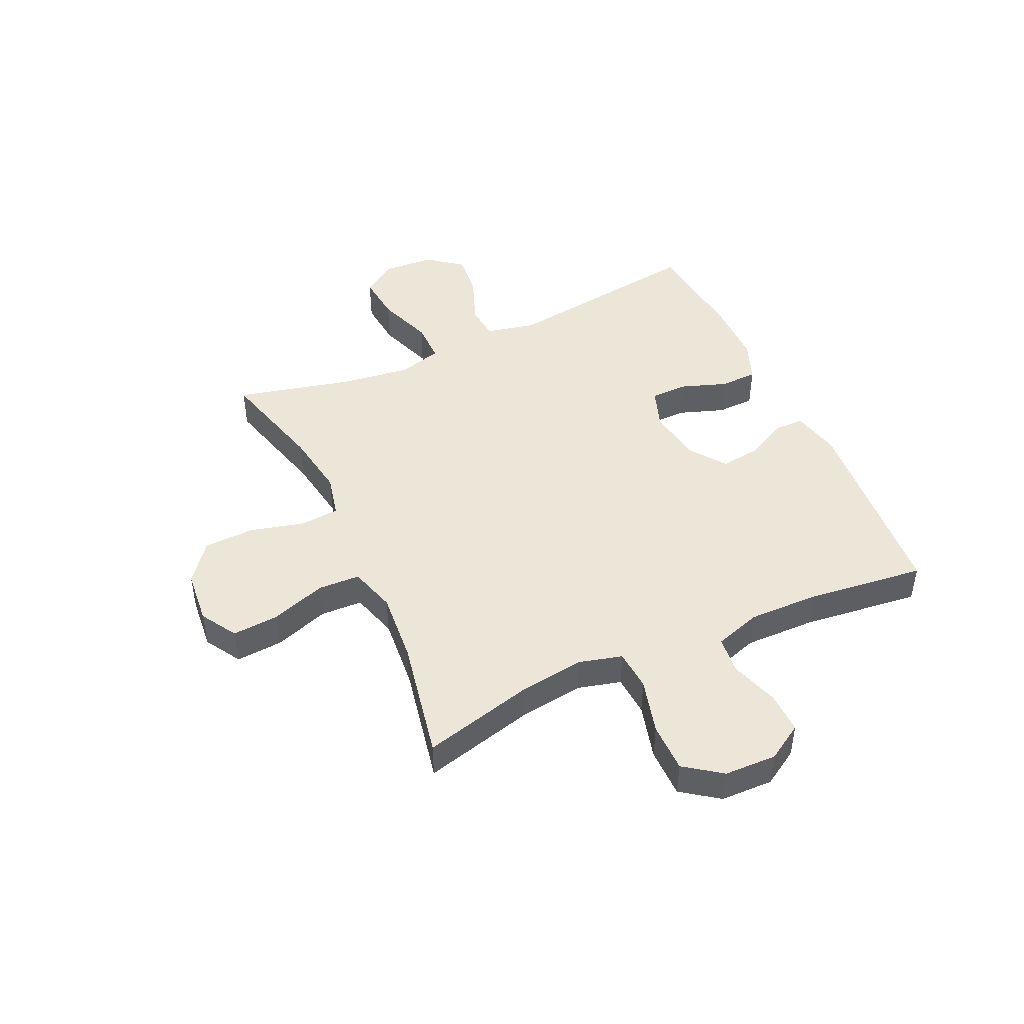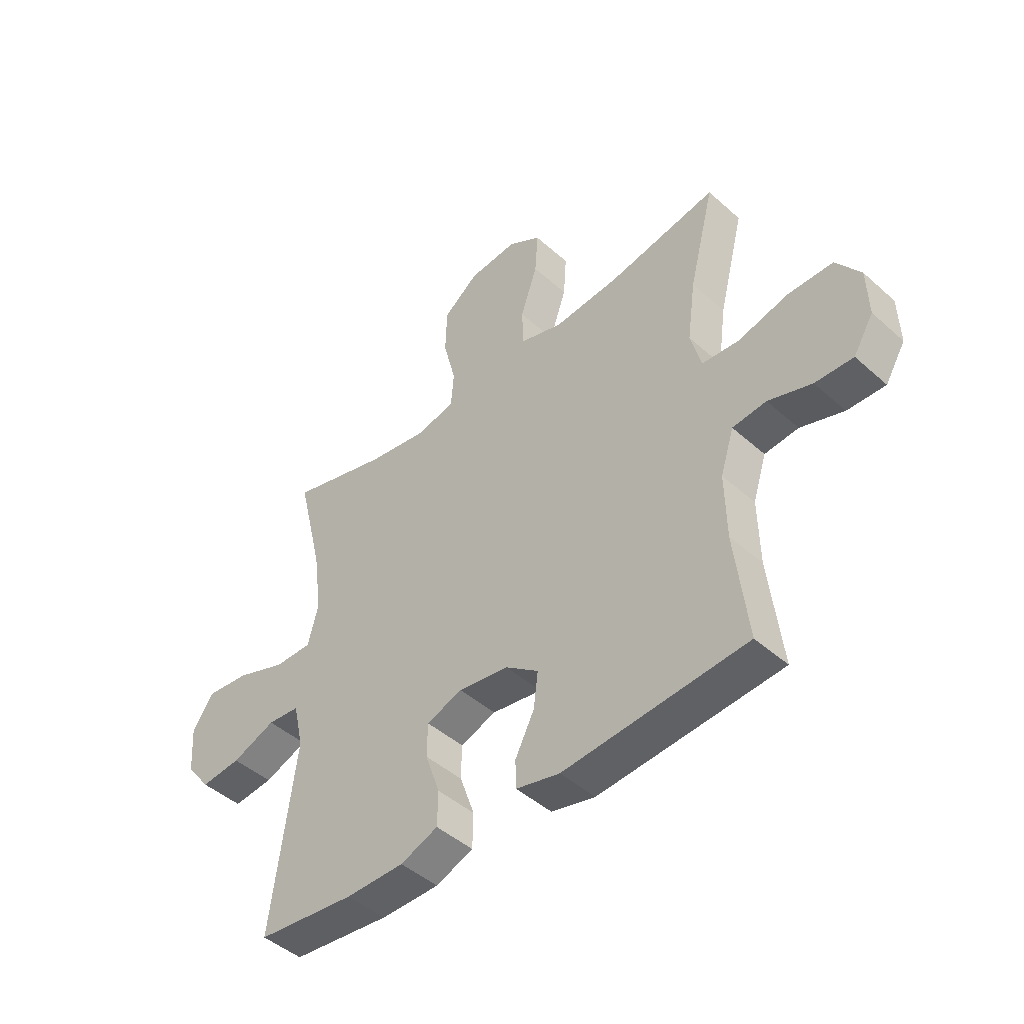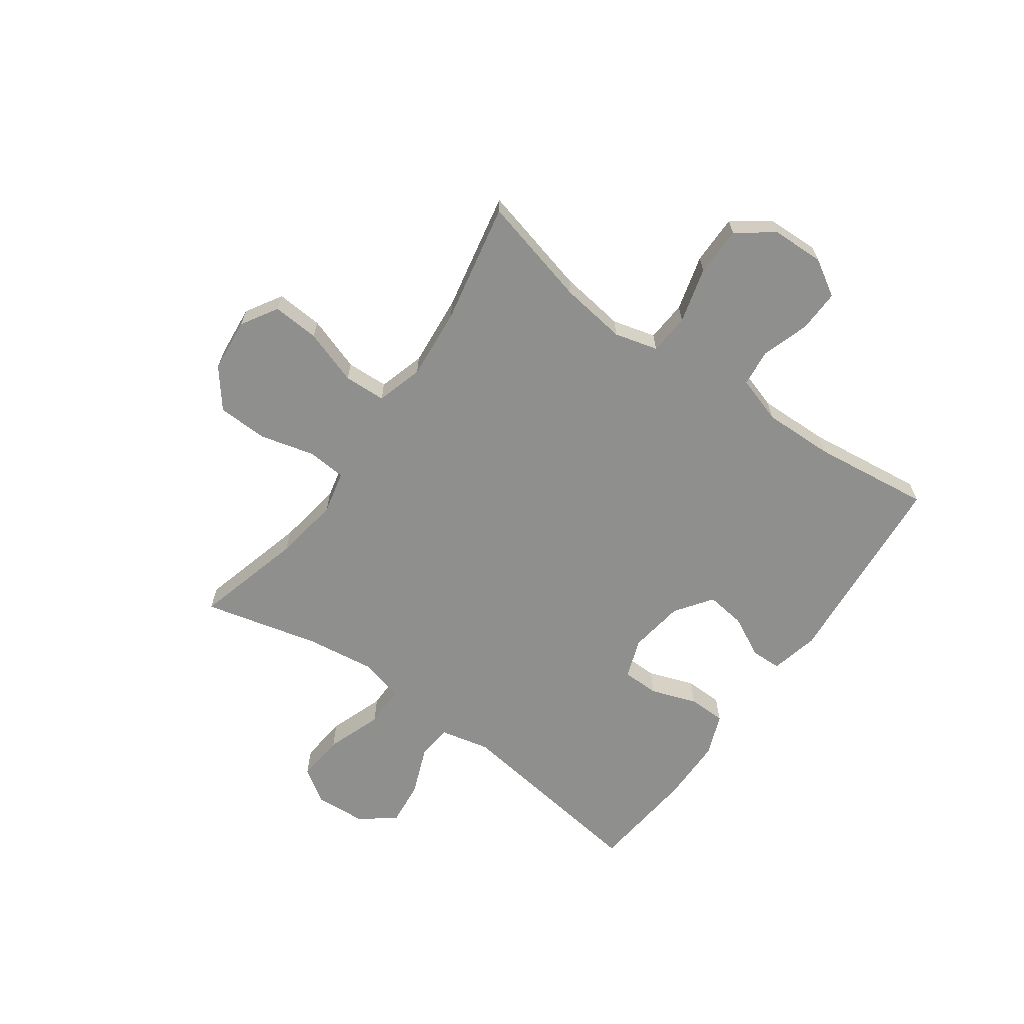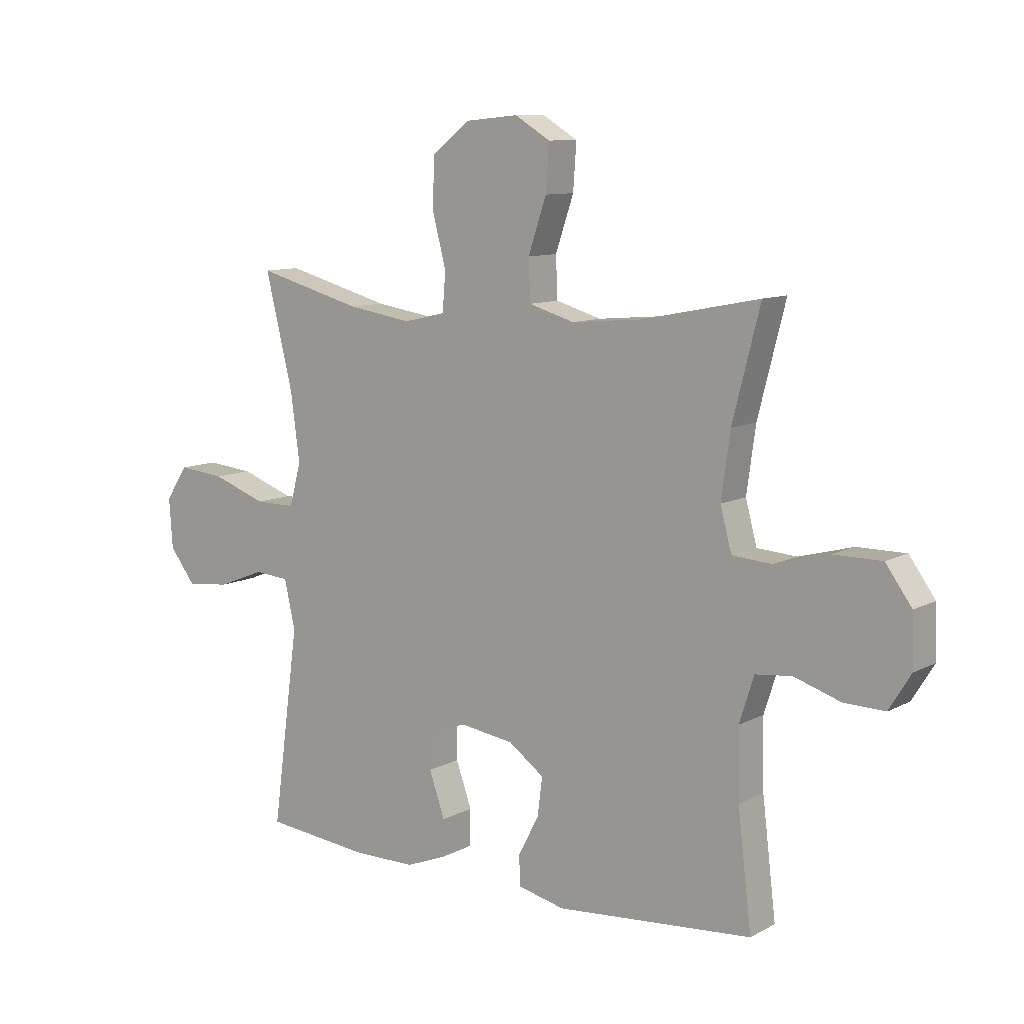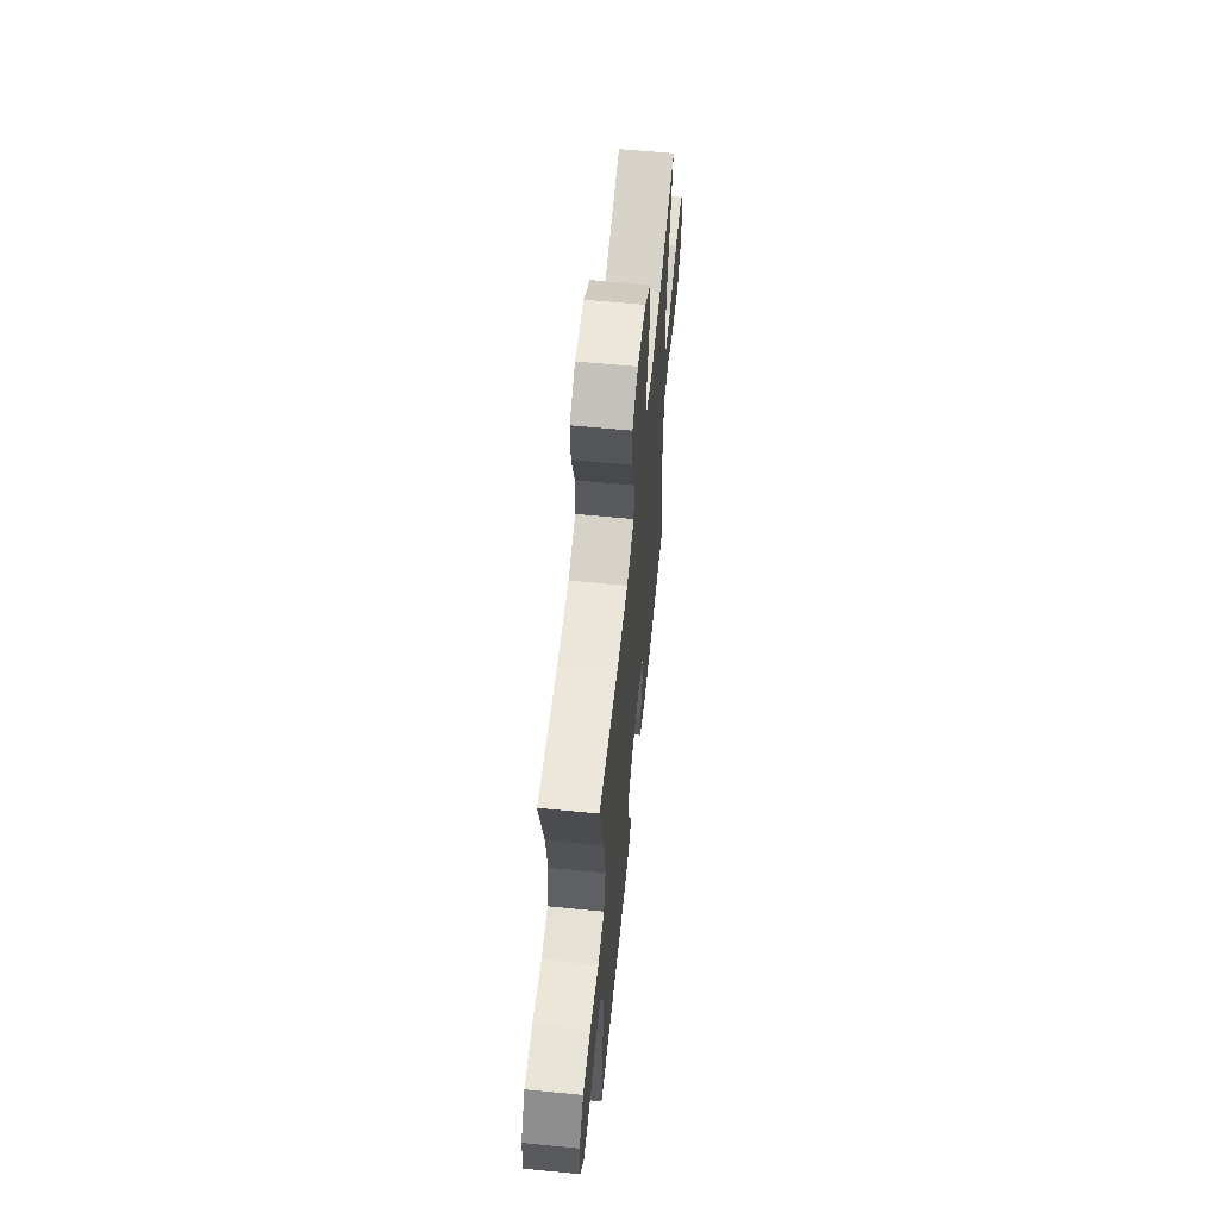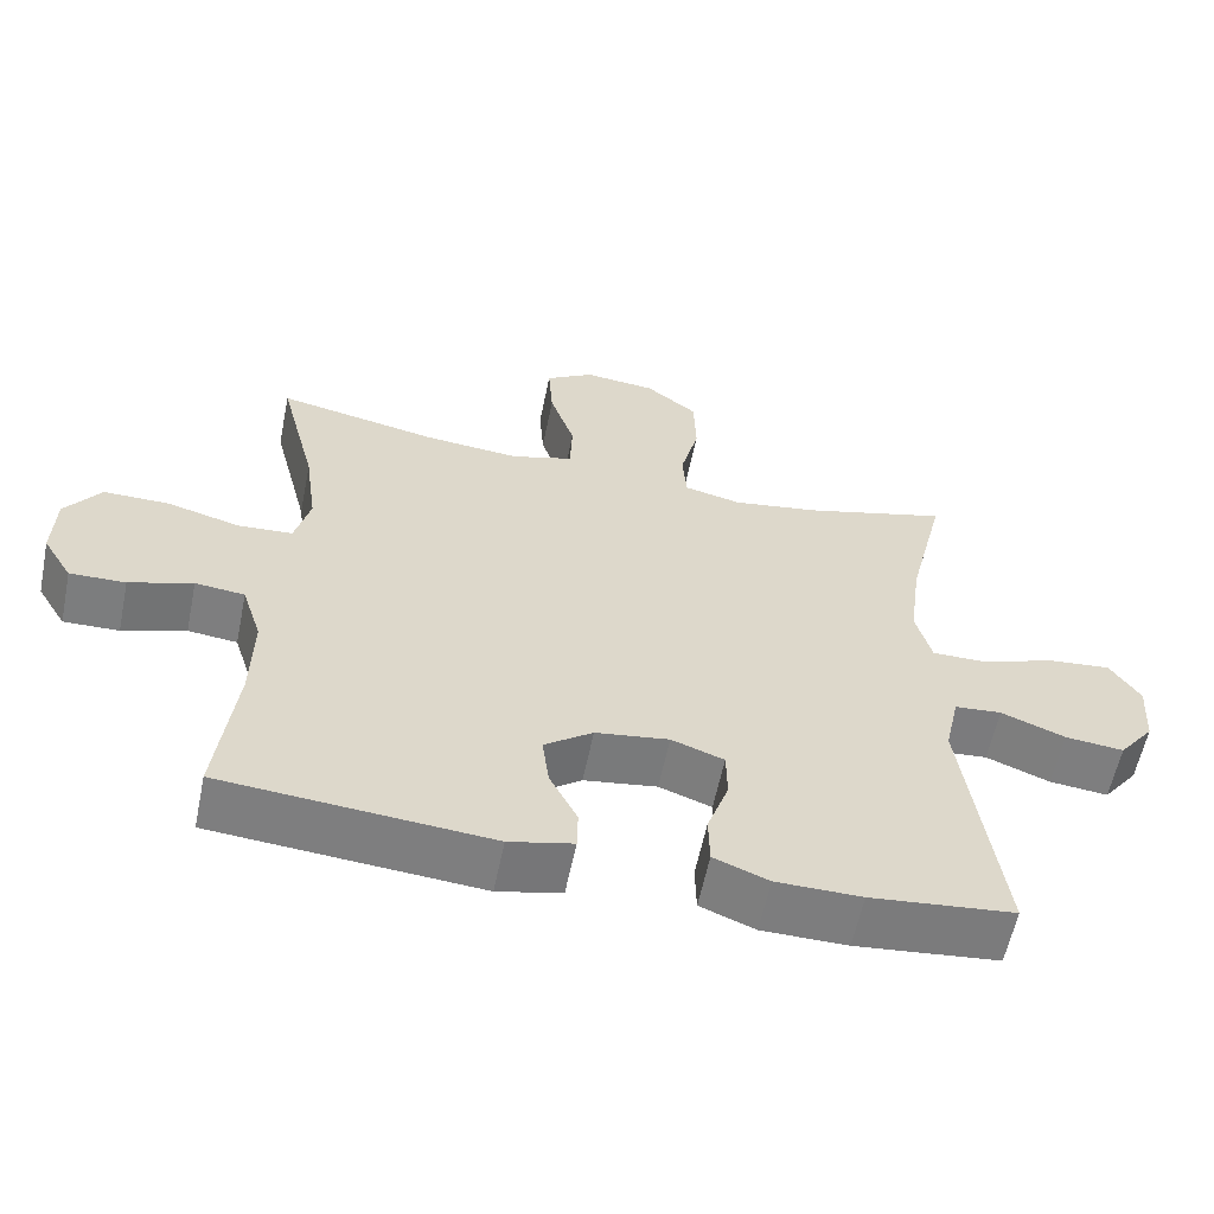
<metadata>
{"format":"obj","ext":"obj","renderer":"f3d","projection":"perspective","resolution":1024,"background":"white","views":[{"elev":46.2,"azim":65.3,"up":"+Y"},{"elev":-45.3,"azim":44.2,"up":"+Z"},{"elev":-65.3,"azim":54.6,"up":"+Y"},{"elev":9.9,"azim":36.8,"up":"+Z"},{"elev":60.3,"azim":95.7,"up":"+Z"},{"elev":-59.2,"azim":168.4,"up":"+Z"}]}
</metadata>
<code>
o path2860
v -0.4567 0.0375 0.2617
v -0.4402 0.0375 0.1373
v -0.4615 0.0375 0.05805
v -0.5362 0.0375 0.05837
v -0.6364 0.0375 0.09441
v -0.7228 0.0375 0.1028
v -0.7639 0.0375 0.04096
v -0.7577 0.0375 -0.05119
v -0.7097 0.0375 -0.113
v -0.6294 0.0375 -0.1047
v -0.5425 0.0375 -0.0706
v -0.4784 0.0375 -0.07599
v -0.4584 0.0375 -0.1656
v -0.5079 0.0375 -0.5307
v -0.3126 0.0375 -0.5511
v -0.1963 0.0375 -0.5504
v -0.1217 0.0375 -0.521
v -0.1201 0.0375 -0.4532
v -0.1492 0.0375 -0.3704
v -0.1482 0.0375 -0.3037
v -0.07671 0.0375 -0.2782
v 0.02317 0.0375 -0.2928
v 0.08896 0.0375 -0.3404
v 0.07985 0.0375 -0.4111
v 0.04195 0.0375 -0.4851
v 0.04312 0.0375 -0.5401
v 0.1302 0.0375 -0.5603
v 0.4938 0.0375 -0.5307
v 0.4683 0.0375 -0.3185
v 0.4657 0.0375 -0.191
v 0.4926 0.0375 -0.1067
v 0.5597 0.0375 -0.09946
v 0.6457 0.0375 -0.1274
v 0.7211 0.0375 -0.1295
v 0.761 0.0375 -0.06442
v 0.7582 0.0375 0.03007
v 0.7102 0.0375 0.09637
v 0.621 0.0375 0.09635
v 0.521 0.0375 0.06953
v 0.4475 0.0375 0.07485
v 0.4268 0.0375 0.1531
v 0.4432 0.0375 0.2723
v 0.4938 0.0375 0.4712
v 0.2767 0.0375 0.4282
v 0.1471 0.0375 0.4168
v 0.06307 0.0375 0.4418
v 0.05999 0.0375 0.5174
v 0.09353 0.0375 0.6165
v 0.09952 0.0375 0.7012
v 0.03438 0.0375 0.7406
v -0.06296 0.0375 0.7313
v -0.133 0.0375 0.6768
v -0.1359 0.0375 0.5856
v -0.1108 0.0375 0.4875
v -0.1166 0.0375 0.4172
v -0.1939 0.0375 0.3995
v -0.3116 0.0375 0.418
v -0.5079 0.0375 0.4712
v -0.4567 -0.0375 0.2617
v -0.4402 -0.0375 0.1373
v -0.4615 -0.0375 0.05805
v -0.5362 -0.0375 0.05837
v -0.6364 -0.0375 0.09441
v -0.7228 -0.0375 0.1028
v -0.7639 -0.0375 0.04096
v -0.7577 -0.0375 -0.05119
v -0.7097 -0.0375 -0.113
v -0.6294 -0.0375 -0.1047
v -0.5425 -0.0375 -0.0706
v -0.4784 -0.0375 -0.07599
v -0.4584 -0.0375 -0.1656
v -0.5079 -0.0375 -0.5307
v -0.3126 -0.0375 -0.5511
v -0.1963 -0.0375 -0.5504
v -0.1217 -0.0375 -0.521
v -0.1201 -0.0375 -0.4532
v -0.1492 -0.0375 -0.3704
v -0.1482 -0.0375 -0.3037
v -0.07671 -0.0375 -0.2782
v 0.02317 -0.0375 -0.2928
v 0.08896 -0.0375 -0.3404
v 0.07985 -0.0375 -0.4111
v 0.04195 -0.0375 -0.4851
v 0.04312 -0.0375 -0.5401
v 0.1302 -0.0375 -0.5603
v 0.4938 -0.0375 -0.5307
v 0.4683 -0.0375 -0.3185
v 0.4657 -0.0375 -0.191
v 0.4926 -0.0375 -0.1067
v 0.5597 -0.0375 -0.09946
v 0.6457 -0.0375 -0.1274
v 0.7211 -0.0375 -0.1295
v 0.761 -0.0375 -0.06442
v 0.7582 -0.0375 0.03007
v 0.7102 -0.0375 0.09637
v 0.621 -0.0375 0.09635
v 0.521 -0.0375 0.06953
v 0.4475 -0.0375 0.07485
v 0.4268 -0.0375 0.1531
v 0.4432 -0.0375 0.2723
v 0.4938 -0.0375 0.4712
v 0.2767 -0.0375 0.4282
v 0.1471 -0.0375 0.4168
v 0.06307 -0.0375 0.4418
v 0.05999 -0.0375 0.5174
v 0.09353 -0.0375 0.6165
v 0.09952 -0.0375 0.7012
v 0.03438 -0.0375 0.7406
v -0.06296 -0.0375 0.7313
v -0.133 -0.0375 0.6768
v -0.1359 -0.0375 0.5856
v -0.1108 -0.0375 0.4875
v -0.1166 -0.0375 0.4172
v -0.1939 -0.0375 0.3995
v -0.3116 -0.0375 0.418
v -0.5079 -0.0375 0.4712
v -0.7228 0.0375 0.1028
v -0.7228 0.0375 0.1028
v -0.7639 0.0375 0.04096
v -0.7577 0.0375 -0.05119
v -0.7097 0.0375 -0.113
v -0.6364 0.0375 0.09441
v -0.6294 0.0375 -0.1047
v -0.5362 0.0375 0.05837
v -0.5425 0.0375 -0.0706
v -0.4784 0.0375 -0.07599
v -0.4784 0.0375 -0.07599
v -0.4615 0.0375 0.05805
v -0.4615 0.0375 0.05805
v -0.5079 0.0375 0.4712
v -0.5079 0.0375 0.4712
v -0.4567 0.0375 0.2617
v -0.4584 0.0375 -0.1656
v -0.5079 0.0375 -0.5307
v -0.5079 0.0375 -0.5307
v -0.4402 0.0375 0.1373
v -0.3126 0.0375 -0.5511
v -0.3116 0.0375 0.418
v -0.1963 0.0375 -0.5504
v -0.1939 0.0375 0.3995
v -0.1217 0.0375 -0.521
v -0.1217 0.0375 -0.521
v -0.1166 0.0375 0.4172
v -0.1166 0.0375 0.4172
v -0.1492 0.0375 -0.3704
v -0.1482 0.0375 -0.3037
v -0.1482 0.0375 -0.3037
v -0.1201 0.0375 -0.4532
v -0.07671 0.0375 -0.2782
v -0.133 0.0375 0.6768
v -0.1359 0.0375 0.5856
v -0.1108 0.0375 0.4875
v -0.06296 0.0375 0.7313
v 0.02317 0.0375 -0.2928
v 0.03438 0.0375 0.7406
v 0.08896 0.0375 -0.3404
v 0.08896 0.0375 -0.3404
v 0.09952 0.0375 0.7012
v 0.09952 0.0375 0.7012
v 0.07985 0.0375 -0.4111
v 0.04195 0.0375 -0.4851
v 0.04312 0.0375 -0.5401
v 0.04312 0.0375 -0.5401
v 0.1302 0.0375 -0.5603
v 0.09353 0.0375 0.6165
v 0.05999 0.0375 0.5174
v 0.06307 0.0375 0.4418
v 0.06307 0.0375 0.4418
v 0.1471 0.0375 0.4168
v 0.2767 0.0375 0.4282
v 0.4938 0.0375 0.4712
v 0.4938 0.0375 0.4712
v 0.4432 0.0375 0.2723
v 0.4268 0.0375 0.1531
v 0.4475 0.0375 0.07485
v 0.4475 0.0375 0.07485
v 0.521 0.0375 0.06953
v 0.4657 0.0375 -0.191
v 0.4926 0.0375 -0.1067
v 0.4926 0.0375 -0.1067
v 0.4683 0.0375 -0.3185
v 0.4938 0.0375 -0.5307
v 0.4938 0.0375 -0.5307
v 0.5597 0.0375 -0.09946
v 0.621 0.0375 0.09635
v 0.6457 0.0375 -0.1274
v 0.7102 0.0375 0.09637
v 0.7211 0.0375 -0.1295
v 0.7582 0.0375 0.03007
v 0.761 0.0375 -0.06442
v -0.7228 -0.0375 0.1028
v -0.7228 -0.0375 0.1028
v -0.7639 -0.0375 0.04096
v -0.7577 -0.0375 -0.05119
v -0.7097 -0.0375 -0.113
v -0.6364 -0.0375 0.09441
v -0.6294 -0.0375 -0.1047
v -0.5362 -0.0375 0.05837
v -0.5425 -0.0375 -0.0706
v -0.4784 -0.0375 -0.07599
v -0.4784 -0.0375 -0.07599
v -0.4615 -0.0375 0.05805
v -0.4615 -0.0375 0.05805
v -0.5079 -0.0375 0.4712
v -0.5079 -0.0375 0.4712
v -0.4567 -0.0375 0.2617
v -0.4584 -0.0375 -0.1656
v -0.5079 -0.0375 -0.5307
v -0.5079 -0.0375 -0.5307
v -0.4402 -0.0375 0.1373
v -0.3126 -0.0375 -0.5511
v -0.3116 -0.0375 0.418
v -0.1963 -0.0375 -0.5504
v -0.1939 -0.0375 0.3995
v -0.1217 -0.0375 -0.521
v -0.1217 -0.0375 -0.521
v -0.1166 -0.0375 0.4172
v -0.1166 -0.0375 0.4172
v -0.1492 -0.0375 -0.3704
v -0.1482 -0.0375 -0.3037
v -0.1482 -0.0375 -0.3037
v -0.1201 -0.0375 -0.4532
v -0.07671 -0.0375 -0.2782
v -0.133 -0.0375 0.6768
v -0.1359 -0.0375 0.5856
v -0.1108 -0.0375 0.4875
v -0.06296 -0.0375 0.7313
v 0.02317 -0.0375 -0.2928
v 0.03438 -0.0375 0.7406
v 0.08896 -0.0375 -0.3404
v 0.08896 -0.0375 -0.3404
v 0.09952 -0.0375 0.7012
v 0.09952 -0.0375 0.7012
v 0.07985 -0.0375 -0.4111
v 0.04195 -0.0375 -0.4851
v 0.04312 -0.0375 -0.5401
v 0.04312 -0.0375 -0.5401
v 0.1302 -0.0375 -0.5603
v 0.09353 -0.0375 0.6165
v 0.05999 -0.0375 0.5174
v 0.06307 -0.0375 0.4418
v 0.06307 -0.0375 0.4418
v 0.1471 -0.0375 0.4168
v 0.2767 -0.0375 0.4282
v 0.4938 -0.0375 0.4712
v 0.4938 -0.0375 0.4712
v 0.4432 -0.0375 0.2723
v 0.4268 -0.0375 0.1531
v 0.4475 -0.0375 0.07485
v 0.4475 -0.0375 0.07485
v 0.521 -0.0375 0.06953
v 0.4657 -0.0375 -0.191
v 0.4926 -0.0375 -0.1067
v 0.4926 -0.0375 -0.1067
v 0.4683 -0.0375 -0.3185
v 0.4938 -0.0375 -0.5307
v 0.4938 -0.0375 -0.5307
v 0.5597 -0.0375 -0.09946
v 0.621 -0.0375 0.09635
v 0.6457 -0.0375 -0.1274
v 0.7102 -0.0375 0.09637
v 0.7211 -0.0375 -0.1295
v 0.7582 -0.0375 0.03007
v 0.761 -0.0375 -0.06442
f 249 228 252
f 211 219 207
f 243 223 228
f 219 213 222
f 197 194 195
f 226 240 225
f 193 196 191
f 244 248 247
f 260 259 258
f 210 202 223
f 206 212 204
f 227 224 225
f 260 264 263
f 199 196 197
f 255 238 256
f 243 228 248
f 253 258 251
f 219 211 213
f 252 230 255
f 238 235 236
f 200 198 199
f 243 217 223
f 194 196 193
f 255 234 238
f 234 235 238
f 222 213 215
f 220 207 219
f 249 252 253
f 243 248 244
f 244 247 245
f 228 230 252
f 259 263 261
f 259 260 263
f 249 253 251
f 248 228 249
f 196 199 198
f 200 207 220
f 202 198 200
f 206 214 212
f 255 230 234
f 211 207 208
f 241 217 243
f 217 214 223
f 214 210 223
f 220 202 200
f 264 260 262
f 197 196 194
f 210 214 206
f 229 227 239
f 223 202 220
f 241 226 217
f 239 225 240
f 240 226 241
f 251 258 259
f 227 225 239
f 232 229 239
f 118 7 65 192
f 7 8 66 65
f 8 9 67 66
f 5 6 64 63
f 9 10 68 67
f 4 5 63 62
f 10 11 69 68
f 11 127 201 69
f 129 4 62 203
f 131 1 59 205
f 12 13 71 70
f 13 135 209 71
f 2 3 61 60
f 1 2 60 59
f 14 15 73 72
f 57 58 116 115
f 15 16 74 73
f 56 57 115 114
f 16 142 216 74
f 144 56 114 218
f 19 147 221 77
f 18 19 77 76
f 17 18 76 75
f 20 21 79 78
f 52 53 111 110
f 53 54 112 111
f 51 52 110 109
f 54 55 113 112
f 21 22 80 79
f 50 51 109 108
f 22 157 231 80
f 159 50 108 233
f 24 25 83 82
f 25 163 237 83
f 26 27 85 84
f 48 49 107 106
f 47 48 106 105
f 168 47 105 242
f 45 46 104 103
f 23 24 82 81
f 44 45 103 102
f 172 44 102 246
f 42 43 101 100
f 41 42 100 99
f 176 41 99 250
f 39 40 98 97
f 30 180 254 88
f 29 30 88 87
f 183 29 87 257
f 27 28 86 85
f 31 32 90 89
f 38 39 97 96
f 32 33 91 90
f 37 38 96 95
f 33 34 92 91
f 36 37 95 94
f 35 36 94 93
f 34 35 93 92
f 175 178 154
f 137 133 145
f 169 154 149
f 145 148 139
f 123 121 120
f 152 151 166
f 119 117 122
f 170 173 174
f 186 184 185
f 136 149 128
f 132 130 138
f 153 151 150
f 186 189 190
f 125 123 122
f 181 182 164
f 169 174 154
f 179 177 184
f 145 139 137
f 178 181 156
f 164 162 161
f 126 125 124
f 169 149 143
f 120 119 122
f 181 164 160
f 160 164 161
f 148 141 139
f 146 145 133
f 175 179 178
f 169 170 174
f 170 171 173
f 154 178 156
f 185 187 189
f 185 189 186
f 175 177 179
f 174 175 154
f 122 124 125
f 126 146 133
f 128 126 124
f 132 138 140
f 181 160 156
f 137 134 133
f 167 169 143
f 143 149 140
f 140 149 136
f 146 126 128
f 190 188 186
f 123 120 122
f 136 132 140
f 155 165 153
f 149 146 128
f 167 143 152
f 165 166 151
f 166 167 152
f 177 185 184
f 153 165 151
f 158 165 155

</code>
